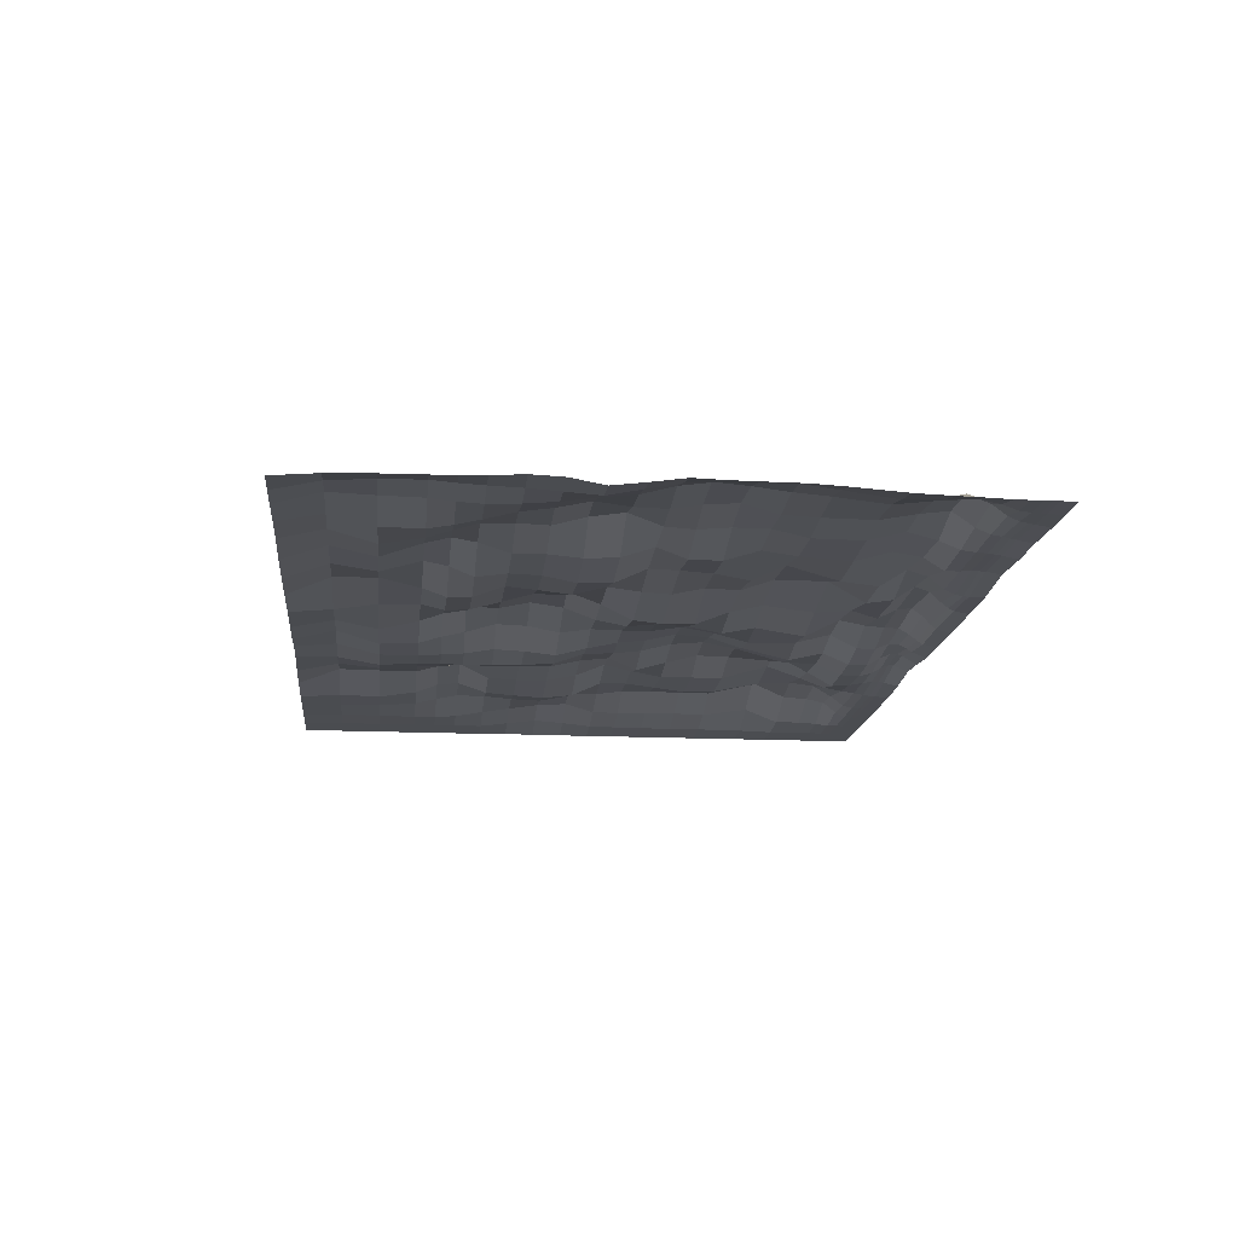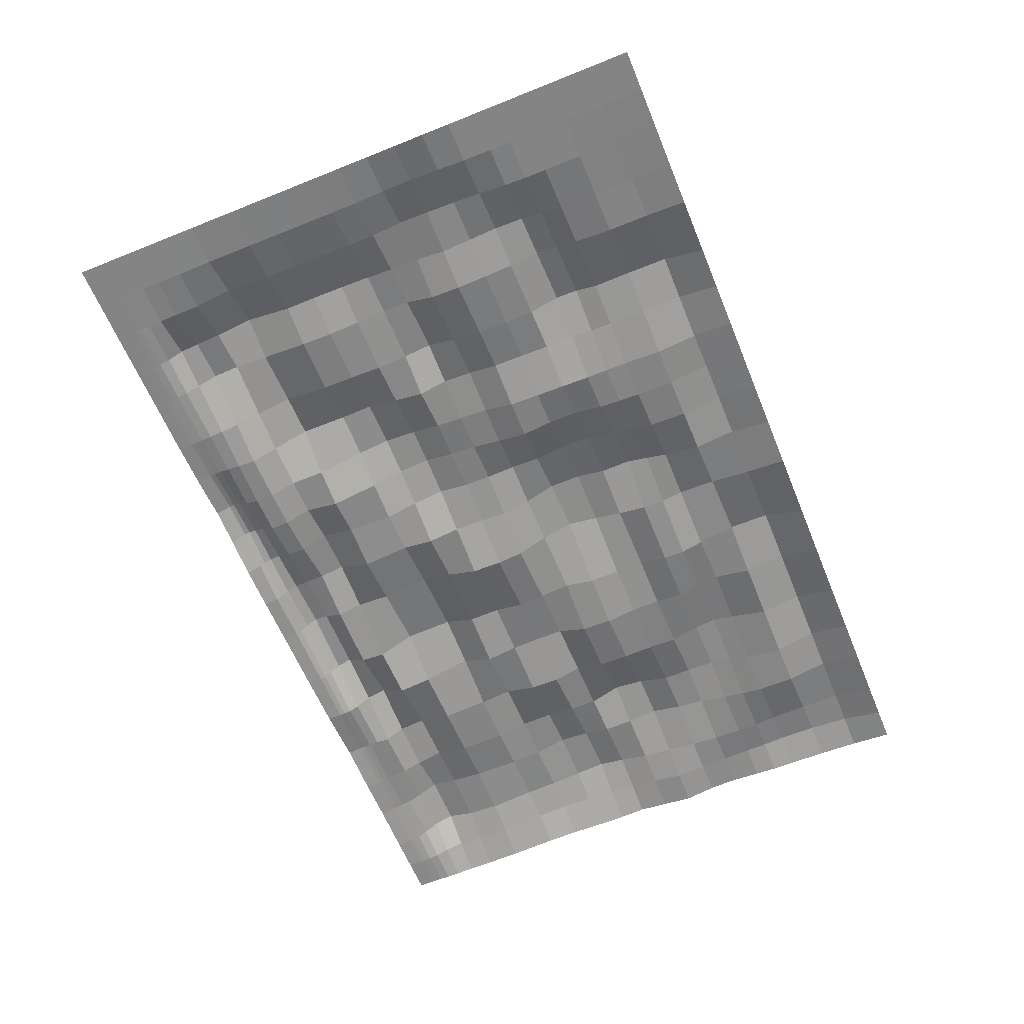
<metadata>
{"format":"obj","ext":"obj","renderer":"f3d","projection":"perspective","resolution":1024,"background":"white","views":[{"elev":-15.0,"azim":-95.8,"up":"+Y"},{"elev":-61.5,"azim":112.3,"up":"+Y"}]}
</metadata>
<code>
o Icosphere
v -8.656 0 10.91
v 52.69 0 10.91
v -8.656 0 -31.26
v 52.69 0 -31.26
v -8.656 0.395 -19.96
v 52.69 0 -19.96
v -8.658 0.3127 -11.7
v 52.69 0 -11.69
v -8.726 0.5139 -5.644
v 52.69 0 -5.64
v -8.673 0.4023 -1.207
v 52.69 0 -1.207
v -8.661 0.1748 2.037
v 52.69 0 2.039
v -8.658 0.09462 4.413
v 52.69 0 4.416
v -8.656 0.05357 6.156
v 52.69 0 6.156
v -8.656 0.007383 7.43
v 52.69 0 7.43
v -8.656 0 8.363
v 52.69 0 8.363
v -8.656 0.00013 9.047
v 52.69 0 9.046
v -8.656 0 9.547
v 52.69 0 9.547
v -8.656 0 9.913
v 52.69 0 9.913
v 22.33 0 10.91
v 22.33 0.2151 -31.26
v 22.36 1.919 -20.04
v 22.4 1.247 -11.67
v 22.34 0.9509 -5.64
v 22.35 0.9703 -1.218
v 22.34 0.4816 2.039
v 22.33 1.639 4.385
v 22.32 1.316 6.084
v 22.33 1.217 7.373
v 22.32 1.196 8.336
v 22.33 0.7865 9.037
v 22.33 0.38 9.545
v 22.33 0.1408 9.913
v 25.46 0.01061 10.91
v 25.46 0.2292 -31.26
v 25.49 1.016 -20.02
v 25.52 1.448 -11.69
v 25.53 1.753 -5.629
v 25.46 0.7795 -1.202
v 25.48 0.8605 2.037
v 25.51 1.481 4.406
v 25.47 0.5687 6.139
v 25.46 0.5524 7.424
v 25.46 0.9425 8.363
v 25.46 0.8899 9.046
v 25.46 0.6415 9.547
v 25.46 0.4081 9.913
v 18.73 0.2516 -31.26
v 18.73 0.7151 -19.97
v 18.83 1.318 -11.65
v 18.73 0.1407 -5.642
v 18.8 1.521 -1.265
v 18.75 1.125 2.061
v 18.72 1.329 4.414
v 18.72 0.8353 6.118
v 18.69 1.447 7.409
v 18.69 1.577 8.368
v 18.7 1.074 9.058
v 18.71 0.5471 9.556
v 18.72 0.2264 9.918
v 18.73 0 10.91
v 28.28 0.2512 10.91
v 28.28 0.4629 -31.26
v 28.29 0.27 -19.97
v 28.29 0.8343 -11.7
v 28.33 1.974 -5.649
v 28.28 1.113 -1.199
v 28.28 0.359 2.04
v 28.32 0.902 4.422
v 28.29 0.1633 6.158
v 28.28 0.1075 7.43
v 28.28 0.6391 8.363
v 28.28 0.9392 9.046
v 28.28 0.9525 9.547
v 28.28 0.8398 9.913
v 52.69 0 -25.61
v -8.655 0.3105 -25.61
v 22.33 0.234 -25.61
v 25.46 0.06384 -25.61
v 18.74 0.9242 -25.62
v 28.28 0.04257 -25.61
v 14.11 0.08084 -31.26
v 14.11 0.2288 -19.96
v 14.17 1.147 -11.7
v 14.12 1.226 -5.638
v 14.2 1.923 -1.301
v 14.13 1.881 2.063
v 14.11 0.5481 4.419
v 14.09 0.8001 6.174
v 14.04 1.679 7.508
v 14.04 1.353 8.461
v 14.06 0.7196 9.124
v 14.08 0.3539 9.599
v 14.09 0.1999 9.946
v 14.11 0.008118 10.92
v 14.13 1.335 -25.64
v 10.32 0.004038 -31.26
v 10.31 0.4342 -19.96
v 10.32 0.2942 -11.7
v 10.33 1.069 -5.626
v 10.32 1.713 -1.245
v 10.32 0.8088 2.041
v 10.3 0.5389 4.395
v 10.28 1.636 6.14
v 10.27 1.255 7.447
v 10.29 0.473 8.388
v 10.3 0.17 9.061
v 10.31 0.08598 9.553
v 10.32 0.0534 9.915
v 10.32 0.611 -25.61
v 10.32 0.03407 10.91
v 6.364 0.01473 -31.26
v 6.369 1.385 -19.95
v 6.38 0.7215 -11.69
v 6.391 0.7147 -5.655
v 6.369 1.102 -1.21
v 6.347 0.8946 2.035
v 6.328 1.538 4.395
v 6.352 1.264 6.18
v 6.358 0.4604 7.461
v 6.36 0.4775 8.381
v 6.362 0.5223 9.055
v 6.363 0.5252 9.551
v 6.364 0.4986 9.915
v 6.364 0.3396 -25.61
v 6.365 0.3421 10.91
v 2.687 0.1347 -31.26
v 2.678 1.394 -19.96
v 2.752 2.307 -11.68
v 2.777 1.611 -5.659
v 2.725 1.092 -1.191
v 2.691 1.052 2.041
v 2.652 1.636 4.398
v 2.684 1.172 6.223
v 2.696 0.6538 7.5
v 2.693 0.539 8.402
v 2.691 0.4965 9.066
v 2.69 0.4387 9.555
v 2.69 0.3793 9.917
v 2.69 0.002281 -25.61
v 2.69 0.1826 10.91
v -0.3913 0.1551 -31.26
v -0.4052 0.6303 -19.96
v -0.384 1.628 -11.69
v -0.3253 2.069 -5.648
v -0.3747 1.344 -1.195
v -0.3877 1.306 2.046
v -0.4858 1.705 4.337
v -0.4394 1.958 6.201
v -0.3862 1.055 7.542
v -0.3767 0.662 8.441
v -0.381 0.5651 9.087
v -0.3849 0.4683 9.566
v -0.3874 0.3984 9.923
v -0.3842 0.03528 -25.61
v -0.3896 0.1855 10.92
v -3.887 0.02459 -31.26
v -3.889 0.4005 -19.96
v -3.927 1.191 -11.71
v -3.922 1.861 -5.646
v -3.901 1.42 -1.201
v -3.909 1.07 2.024
v -3.987 1.321 4.314
v -3.952 1.814 6.174
v -3.909 1.308 7.517
v -3.891 0.6452 8.431
v -3.889 0.3501 9.083
v -3.887 0.2566 9.566
v -3.887 0.1979 9.924
v -3.856 0.705 -25.61
v -3.887 0.05992 10.92
v 30.97 0.3993 10.91
v 30.97 0.4181 -31.26
v 30.97 0.1436 -19.96
v 30.97 1.111 -11.69
v 30.96 1.956 -5.669
v 30.97 1.77 -1.193
v 30.95 0.879 2.055
v 30.98 0.7906 4.421
v 30.97 0.05892 6.157
v 30.97 0 7.43
v 30.97 0.2553 8.363
v 30.97 0.6653 9.046
v 30.97 0.8318 9.547
v 30.97 0.8348 9.913
v 30.97 0.000257 -25.61
v 34.17 0.1157 10.91
v 34.16 0.2157 -31.26
v 34.15 0.9771 -19.98
v 34.14 1.43 -11.71
v 34.16 1.433 -5.645
v 34.17 1.956 -1.199
v 34.09 2.158 2.088
v 34.14 0.9664 4.43
v 34.17 0.01448 6.156
v 34.17 0.118 7.43
v 34.17 0.2917 8.363
v 34.17 0.3949 9.046
v 34.17 0.4026 9.547
v 34.17 0.3623 9.913
v 34.17 0.5412 -25.61
v 37.2 0 10.91
v 37.2 0.07514 -31.26
v 37.16 1.72 -19.99
v 37.22 1.101 -11.73
v 37.22 1.13 -5.627
v 37.25 1.15 -1.214
v 37.13 2.077 2.082
v 37.14 1.276 4.429
v 37.17 0.6143 6.16
v 37.19 0.3905 7.434
v 37.2 0.2552 8.364
v 37.2 0.1477 9.046
v 37.2 0.08025 9.547
v 37.2 0.03565 9.913
v 37.21 1.119 -25.61
v 41.15 0 10.91
v 41.15 0 -31.26
v 41.14 1.264 -19.97
v 41.11 0.5384 -11.7
v 41.12 1.252 -5.639
v 41.12 1.094 -1.226
v 41.02 1.724 2.054
v 41.07 1.868 4.43
v 41.09 1.645 6.194
v 41.1 0.8981 7.46
v 41.13 0.2301 8.376
v 41.15 0.04812 9.051
v 41.15 0.009217 9.547
v 41.15 0 9.913
v 41.15 0.1213 -25.61
v 44.04 0 10.91
v 44.04 0 -31.26
v 44.06 1.019 -19.96
v 43.94 1.321 -11.71
v 43.98 1.633 -5.639
v 43.97 1.589 -1.239
v 43.95 2.476 2.073
v 44.06 1.46 4.45
v 44.03 1.335 6.188
v 44.02 1.087 7.449
v 44.03 0.3708 8.37
v 44.04 0.03656 9.048
v 44.04 0 9.547
v 44.04 0 9.913
v 44.04 0.1394 -25.61
v 47.08 0 10.91
v 47.08 0 -31.26
v 47.09 0.1237 -19.96
v 47.03 1.228 -11.71
v 47.07 0.6907 -5.639
v 47.06 0.6285 -1.219
v 47.08 1.111 2.056
v 47.09 0.1815 4.422
v 47.09 0.2129 6.161
v 47.08 0.1153 7.432
v 47.08 0.01215 8.363
v 47.08 0 9.046
v 47.08 0 9.547
v 47.08 0 9.913
v 47.08 0.02241 -25.61
v 49.89 0 10.91
v 49.89 0 -31.26
v 49.89 0 -19.96
v 49.88 0.3666 -11.7
v 49.89 0.1066 -5.64
v 49.89 0.105 -1.207
v 49.89 0.07351 2.04
v 49.89 0 4.416
v 49.89 0 6.156
v 49.89 0 7.43
v 49.89 0 8.363
v 49.89 0 9.046
v 49.89 0 9.547
v 49.89 0 9.913
v 49.89 0 -25.61
v 52.69 0 -28.43
v 22.32 0.7634 -28.44
v 25.45 0.8989 -28.44
v 18.73 0.5018 -28.44
v 28.27 0.7273 -28.44
v -8.656 0.2304 -28.43
v 14.15 1.289 -28.47
v 10.32 1.026 -28.47
v 6.345 0.9351 -28.46
v 2.674 0.7854 -28.44
v -0.3954 0.6998 -28.44
v -3.888 0.7975 -28.43
v 30.97 0.476 -28.44
v 34.16 0.8093 -28.44
v 37.2 1.153 -28.45
v 41.15 0.1887 -28.44
v 44.04 0.1346 -28.43
v 47.08 0.08406 -28.43
v 49.89 0 -28.43
v -8.66 0.3347 -23.01
v 52.69 0 -23
v 22.35 0.8546 -23.06
v 25.46 0.2004 -23.02
v 18.75 0.9962 -23.03
v 28.28 0.04883 -23.01
v 14.1 0.7331 -23.01
v 10.27 1.341 -23
v 6.339 1.253 -22.98
v 2.683 0.4276 -23
v -0.3903 0.01897 -23
v -3.892 0.6399 -23.01
v 30.97 0.155 -23.01
v 34.15 0.7064 -23.02
v 37.17 1.11 -23.04
v 41.13 0.5107 -23.01
v 44.04 0.3382 -23
v 47.08 0.000235 -23
v 49.89 0 -23
v 52.69 0.02413 -15.95
v -8.656 0.4366 -15.95
v 22.41 2.311 -15.92
v 25.64 1.584 -15.9
v 18.68 1.836 -15.96
v 28.4 0.5367 -15.92
v 14.06 0.7973 -15.96
v 10.31 0.6393 -15.95
v 6.369 0.7929 -15.96
v 2.694 1.384 -15.97
v -0.4168 1.424 -15.99
v -3.914 0.6475 -15.97
v 30.98 0.2523 -15.95
v 34.15 0.9197 -15.95
v 37.19 0.6451 -15.95
v 41.17 0.4393 -15.95
v 44.06 0.8292 -15.96
v 47.09 0.7825 -15.96
v 49.89 0.2625 -15.95
v 52.69 0 -9.62
v -8.681 0.6052 -9.627
v 22.3 0.8399 -9.631
v 25.48 1.396 -9.637
v 18.76 0.3024 -9.59
v 28.33 1.285 -9.629
v 14.16 0.8898 -9.583
v 10.31 1.254 -9.607
v 6.319 1.405 -9.604
v 2.688 1.523 -9.598
v -0.4062 1.572 -9.625
v -3.938 1.738 -9.654
v 30.99 1.221 -9.624
v 34.12 1.644 -9.659
v 37.17 1.913 -9.684
v 41.12 1.46 -9.656
v 43.96 1.322 -9.637
v 47.06 0.65 -9.622
v 49.89 0.1616 -9.62
v -8.726 0.5139 -5.644
v 52.69 0 -5.64
v 22.34 0.9509 -5.64
v 25.53 1.753 -5.629
v 18.73 0.1407 -5.642
v 28.33 1.974 -5.649
v 14.12 1.226 -5.638
v 10.33 1.069 -5.626
v 6.391 0.7147 -5.655
v 2.777 1.611 -5.659
v -0.3253 2.069 -5.648
v -3.922 1.861 -5.646
v 30.96 1.956 -5.669
v 34.16 1.433 -5.645
v 37.22 1.13 -5.627
v 41.12 1.252 -5.639
v 43.98 1.633 -5.639
v 47.07 0.6907 -5.639
v 49.89 0.1066 -5.64
v 52.69 0 -7.733
v 22.28 1.031 -7.75
v 25.48 1.397 -7.74
v 18.73 0.1163 -7.733
v 28.34 1.499 -7.743
v 14.13 0.7694 -7.716
v 10.34 1.204 -7.687
v 6.367 0.7149 -7.712
v 2.742 1.416 -7.729
v -0.3401 1.894 -7.761
v -3.915 2.044 -7.778
v 30.99 1.437 -7.747
v 34.15 0.846 -7.751
v 37.19 1.494 -7.765
v 41.13 1.507 -7.758
v 43.96 1.596 -7.747
v 47.06 0.6151 -7.735
v 49.89 0.1316 -7.733
v -8.725 0.5314 -7.747
v 52.69 0 -3.423
v -8.697 0.5092 -3.43
v 22.34 0.5387 -3.426
v 25.49 1.368 -3.417
v 18.74 1.003 -3.455
v 28.3 1.807 -3.427
v 14.12 1.161 -3.441
v 10.32 0.6931 -3.427
v 6.377 1.399 -3.425
v 2.733 1.584 -3.407
v -0.363 1.453 -3.408
v -3.914 1.597 -3.431
v 30.99 2.155 -3.429
v 34.21 2.01 -3.413
v 37.26 1.147 -3.408
v 41.14 0.9882 -3.428
v 44 1.6 -3.435
v 47.07 0.6774 -3.427
v 49.89 0.1022 -3.423
v -8.656 0.05433 -13.82
v 52.69 0.002703 -13.82
v 22.52 2.048 -13.74
v 25.61 1.17 -13.76
v 18.82 2.097 -13.81
v 28.32 0.2924 -13.81
v 14.13 0.5835 -13.84
v 10.32 0.2416 -13.82
v 6.415 0.6202 -13.83
v 2.781 1.993 -13.84
v -0.388 1.893 -13.85
v -3.933 0.9555 -13.84
v 30.97 0.3486 -13.82
v 34.15 0.9326 -13.82
v 37.22 0.6816 -13.82
v 41.16 0.3045 -13.82
v 44 0.7384 -13.83
v 47.05 1.092 -13.84
v 49.88 0.5281 -13.83
v 52.69 0 -17.96
v 22.35 1.853 -17.97
v 25.59 1.64 -17.96
v 18.66 1.267 -17.95
v 28.39 0.6339 -17.95
v 14.03 0.9714 -17.96
v 10.29 0.7021 -17.96
v 6.361 0.7719 -17.96
v 2.675 1.449 -17.96
v -0.4168 1.139 -17.97
v -3.897 0.4818 -17.96
v 30.99 0.1608 -17.96
v 34.16 0.852 -17.96
v 37.19 0.7542 -17.96
v 41.18 0.5987 -17.96
v 44.09 1.003 -17.96
v 47.11 0.4791 -17.96
v 49.89 0.001118 -17.96
v -8.656 0.5275 -17.96
v -8.657 0.3201 -21.48
v 52.69 0 -21.48
v 22.36 1.386 -21.58
v 25.47 0.6536 -21.53
v 18.74 0.6334 -21.51
v 28.28 0.1458 -21.49
v 14.11 0.2033 -21.48
v 10.29 1.045 -21.48
v 6.351 1.628 -21.46
v 2.678 0.9376 -21.47
v -0.3956 0.2775 -21.48
v -3.889 0.4795 -21.48
v 30.97 0.1749 -21.48
v 34.15 0.7822 -21.5
v 37.14 1.712 -21.53
v 41.11 1.081 -21.5
v 44.03 0.7121 -21.49
v 47.08 0.0115 -21.48
v 49.89 0 -21.48
v -6.272 0 -31.26
v -6.272 0.6429 -19.96
v -6.29 0.7058 -11.7
v -6.36 1.258 -5.645
v -6.301 1 -1.206
v -6.294 0.5837 2.024
v -6.308 0.6572 4.372
v -6.291 0.7588 6.157
v -6.276 0.5028 7.456
v -6.273 0.1777 8.38
v -6.272 0.09662 9.055
v -6.271 0.07381 9.552
v -6.271 0.056 9.917
v -6.254 0.8281 -25.61
v -6.272 0.005663 10.91
v -6.272 0.637 -28.43
v -6.28 0.8504 -23.01
v -6.277 0.4405 -15.95
v -6.315 1.112 -9.639
v -6.36 1.258 -5.645
v -6.35 1.233 -7.762
v -6.327 1.283 -3.435
v -6.29 0.2792 -13.83
v -6.272 0.5709 -17.96
v -6.275 0.7237 -21.49
f 304 286 4 272
f 455 438 6 273
f 361 343 8 274
f 418 400 10 275
f 277 14 12 276
f 278 16 14 277
f 279 18 16 278
f 280 20 18 279
f 281 22 20 280
f 282 24 22 281
f 283 26 24 282
f 284 28 26 283
f 271 2 28 284
f 70 29 42 69
f 69 42 41 68
f 68 41 40 67
f 67 40 39 66
f 66 39 38 65
f 65 38 37 64
f 64 37 36 63
f 63 36 35 62
f 62 35 34 61
f 404 402 33 60
f 347 345 32 59
f 441 439 31 58
f 289 287 30 57
f 29 43 56 42
f 42 56 55 41
f 41 55 54 40
f 40 54 53 39
f 39 53 52 38
f 38 52 51 37
f 37 51 50 36
f 36 50 49 35
f 35 49 48 34
f 402 403 47 33
f 345 346 46 32
f 439 440 45 31
f 287 288 44 30
f 292 289 57 91
f 443 441 58 92
f 349 347 59 93
f 406 404 60 94
f 96 62 61 95
f 97 63 62 96
f 98 64 63 97
f 99 65 64 98
f 100 66 65 99
f 101 67 66 100
f 102 68 67 101
f 103 69 68 102
f 104 70 69 103
f 43 71 84 56
f 56 84 83 55
f 55 83 82 54
f 54 82 81 53
f 53 81 80 52
f 52 80 79 51
f 51 79 78 50
f 50 78 77 49
f 49 77 76 48
f 403 405 75 47
f 346 348 74 46
f 440 442 73 45
f 288 290 72 44
f 308 310 90 88
f 311 309 89 105
f 307 308 88 87
f 309 307 87 89
f 323 306 85 285
f 312 311 105 119
f 120 104 103 118
f 118 103 102 117
f 117 102 101 116
f 116 101 100 115
f 115 100 99 114
f 114 99 98 113
f 113 98 97 112
f 112 97 96 111
f 111 96 95 110
f 407 406 94 109
f 350 349 93 108
f 444 443 92 107
f 293 292 91 106
f 294 293 106 121
f 445 444 107 122
f 351 350 108 123
f 408 407 109 124
f 126 111 110 125
f 127 112 111 126
f 128 113 112 127
f 129 114 113 128
f 130 115 114 129
f 131 116 115 130
f 132 117 116 131
f 133 118 117 132
f 135 120 118 133
f 313 312 119 134
f 314 313 134 149
f 150 135 133 148
f 148 133 132 147
f 147 132 131 146
f 146 131 130 145
f 145 130 129 144
f 144 129 128 143
f 143 128 127 142
f 142 127 126 141
f 141 126 125 140
f 409 408 124 139
f 352 351 123 138
f 446 445 122 137
f 295 294 121 136
f 296 295 136 151
f 447 446 137 152
f 353 352 138 153
f 410 409 139 154
f 156 141 140 155
f 157 142 141 156
f 158 143 142 157
f 159 144 143 158
f 160 145 144 159
f 161 146 145 160
f 162 147 146 161
f 163 148 147 162
f 165 150 148 163
f 315 314 149 164
f 316 315 164 179
f 180 165 163 178
f 178 163 162 177
f 177 162 161 176
f 176 161 160 175
f 175 160 159 174
f 174 159 158 173
f 173 158 157 172
f 172 157 156 171
f 171 156 155 170
f 411 410 154 169
f 354 353 153 168
f 448 447 152 167
f 297 296 151 166
f 491 297 166 476
f 499 448 167 477
f 494 354 168 478
f 497 411 169 479
f 481 171 170 480
f 482 172 171 481
f 483 173 172 482
f 484 174 173 483
f 485 175 174 484
f 486 176 175 485
f 487 177 176 486
f 488 178 177 487
f 490 180 178 488
f 492 316 179 489
f 310 317 195 90
f 71 181 194 84
f 84 194 193 83
f 83 193 192 82
f 82 192 191 81
f 81 191 190 80
f 80 190 189 79
f 79 189 188 78
f 78 188 187 77
f 77 187 186 76
f 405 412 185 75
f 348 355 184 74
f 442 449 183 73
f 290 298 182 72
f 317 318 210 195
f 181 196 209 194
f 194 209 208 193
f 193 208 207 192
f 192 207 206 191
f 191 206 205 190
f 190 205 204 189
f 189 204 203 188
f 188 203 202 187
f 187 202 201 186
f 412 413 200 185
f 355 356 199 184
f 449 450 198 183
f 298 299 197 182
f 318 319 225 210
f 196 211 224 209
f 209 224 223 208
f 208 223 222 207
f 207 222 221 206
f 206 221 220 205
f 205 220 219 204
f 204 219 218 203
f 203 218 217 202
f 202 217 216 201
f 413 414 215 200
f 356 357 214 199
f 450 451 213 198
f 299 300 212 197
f 319 320 240 225
f 211 226 239 224
f 224 239 238 223
f 223 238 237 222
f 222 237 236 221
f 221 236 235 220
f 220 235 234 219
f 219 234 233 218
f 218 233 232 217
f 217 232 231 216
f 414 415 230 215
f 357 358 229 214
f 451 452 228 213
f 300 301 227 212
f 320 321 255 240
f 226 241 254 239
f 239 254 253 238
f 238 253 252 237
f 237 252 251 236
f 236 251 250 235
f 235 250 249 234
f 234 249 248 233
f 233 248 247 232
f 232 247 246 231
f 415 416 245 230
f 358 359 244 229
f 452 453 243 228
f 301 302 242 227
f 321 322 270 255
f 241 256 269 254
f 254 269 268 253
f 253 268 267 252
f 252 267 266 251
f 251 266 265 250
f 250 265 264 249
f 249 264 263 248
f 248 263 262 247
f 247 262 261 246
f 416 417 260 245
f 359 360 259 244
f 453 454 258 243
f 302 303 257 242
f 322 323 285 270
f 256 271 284 269
f 269 284 283 268
f 268 283 282 267
f 267 282 281 266
f 266 281 280 265
f 265 280 279 264
f 264 279 278 263
f 263 278 277 262
f 262 277 276 261
f 417 418 275 260
f 360 361 274 259
f 454 455 273 258
f 303 304 272 257
f 270 285 304 303
f 255 270 303 302
f 240 255 302 301
f 225 240 301 300
f 210 225 300 299
f 195 210 299 298
f 90 195 298 290
f 489 179 297 491
f 179 164 296 297
f 164 149 295 296
f 149 134 294 295
f 134 119 293 294
f 119 105 292 293
f 88 90 290 288
f 105 89 289 292
f 87 88 288 287
f 89 87 287 289
f 285 85 286 304
f 474 475 323 322
f 473 474 322 321
f 472 473 321 320
f 471 472 320 319
f 470 471 319 318
f 469 470 318 317
f 462 469 317 310
f 500 468 316 492
f 468 467 315 316
f 467 466 314 315
f 466 465 313 314
f 465 464 312 313
f 464 463 311 312
f 475 458 306 323
f 461 459 307 309
f 459 460 308 307
f 463 461 309 311
f 460 462 310 308
f 436 437 342 341
f 435 436 341 340
f 434 435 340 339
f 433 434 339 338
f 432 433 338 337
f 431 432 337 336
f 424 431 336 329
f 498 430 335 493
f 430 429 334 335
f 429 428 333 334
f 428 427 332 333
f 427 426 331 332
f 426 425 330 331
f 422 424 329 327
f 425 423 328 330
f 421 422 327 326
f 423 421 326 328
f 437 420 324 342
f 397 398 361 360
f 396 397 360 359
f 395 396 359 358
f 394 395 358 357
f 393 394 357 356
f 392 393 356 355
f 385 392 355 348
f 496 391 354 494
f 391 390 353 354
f 390 389 352 353
f 389 388 351 352
f 388 387 350 351
f 387 386 349 350
f 383 385 348 346
f 386 384 347 349
f 382 383 346 345
f 384 382 345 347
f 398 381 343 361
f 275 10 363 380
f 60 33 364 366
f 33 47 365 364
f 94 60 366 368
f 47 75 367 365
f 109 94 368 369
f 124 109 369 370
f 139 124 370 371
f 154 139 371 372
f 169 154 372 373
f 479 169 373 495
f 75 185 374 367
f 185 200 375 374
f 200 215 376 375
f 215 230 377 376
f 230 245 378 377
f 245 260 379 378
f 260 275 380 379
f 380 363 381 398
f 366 364 382 384
f 364 365 383 382
f 368 366 384 386
f 365 367 385 383
f 369 368 386 387
f 370 369 387 388
f 371 370 388 389
f 372 371 389 390
f 373 372 390 391
f 495 373 391 496
f 367 374 392 385
f 374 375 393 392
f 375 376 394 393
f 376 377 395 394
f 377 378 396 395
f 378 379 397 396
f 379 380 398 397
f 261 276 418 417
f 246 261 417 416
f 231 246 416 415
f 216 231 415 414
f 201 216 414 413
f 186 201 413 412
f 76 186 412 405
f 480 170 411 497
f 170 155 410 411
f 155 140 409 410
f 140 125 408 409
f 125 110 407 408
f 110 95 406 407
f 48 76 405 403
f 95 61 404 406
f 34 48 403 402
f 61 34 402 404
f 276 12 400 418
f 274 8 420 437
f 59 32 421 423
f 32 46 422 421
f 93 59 423 425
f 46 74 424 422
f 108 93 425 426
f 123 108 426 427
f 138 123 427 428
f 153 138 428 429
f 168 153 429 430
f 478 168 430 498
f 74 184 431 424
f 184 199 432 431
f 199 214 433 432
f 214 229 434 433
f 229 244 435 434
f 244 259 436 435
f 259 274 437 436
f 341 342 455 454
f 340 341 454 453
f 339 340 453 452
f 338 339 452 451
f 337 338 451 450
f 336 337 450 449
f 329 336 449 442
f 493 335 448 499
f 335 334 447 448
f 334 333 446 447
f 333 332 445 446
f 332 331 444 445
f 331 330 443 444
f 327 329 442 440
f 330 328 441 443
f 326 327 440 439
f 328 326 439 441
f 342 324 438 455
f 45 73 462 460
f 92 58 461 463
f 31 45 460 459
f 58 31 459 461
f 273 6 458 475
f 107 92 463 464
f 122 107 464 465
f 137 122 465 466
f 152 137 466 467
f 167 152 467 468
f 477 167 468 500
f 73 183 469 462
f 183 198 470 469
f 198 213 471 470
f 213 228 472 471
f 228 243 473 472
f 243 258 474 473
f 258 273 475 474
f 5 477 500 457
f 325 493 499 456
f 7 478 498 419
f 11 480 497 401
f 362 495 496 399
f 9 479 495 362
f 399 496 494 344
f 419 498 493 325
f 457 500 492 305
f 86 489 491 291
f 305 492 489 86
f 1 490 488 27
f 27 488 487 25
f 25 487 486 23
f 23 486 485 21
f 21 485 484 19
f 19 484 483 17
f 17 483 482 15
f 15 482 481 13
f 13 481 480 11
f 401 497 479 9
f 344 494 478 7
f 456 499 477 5
f 291 491 476 3

</code>
